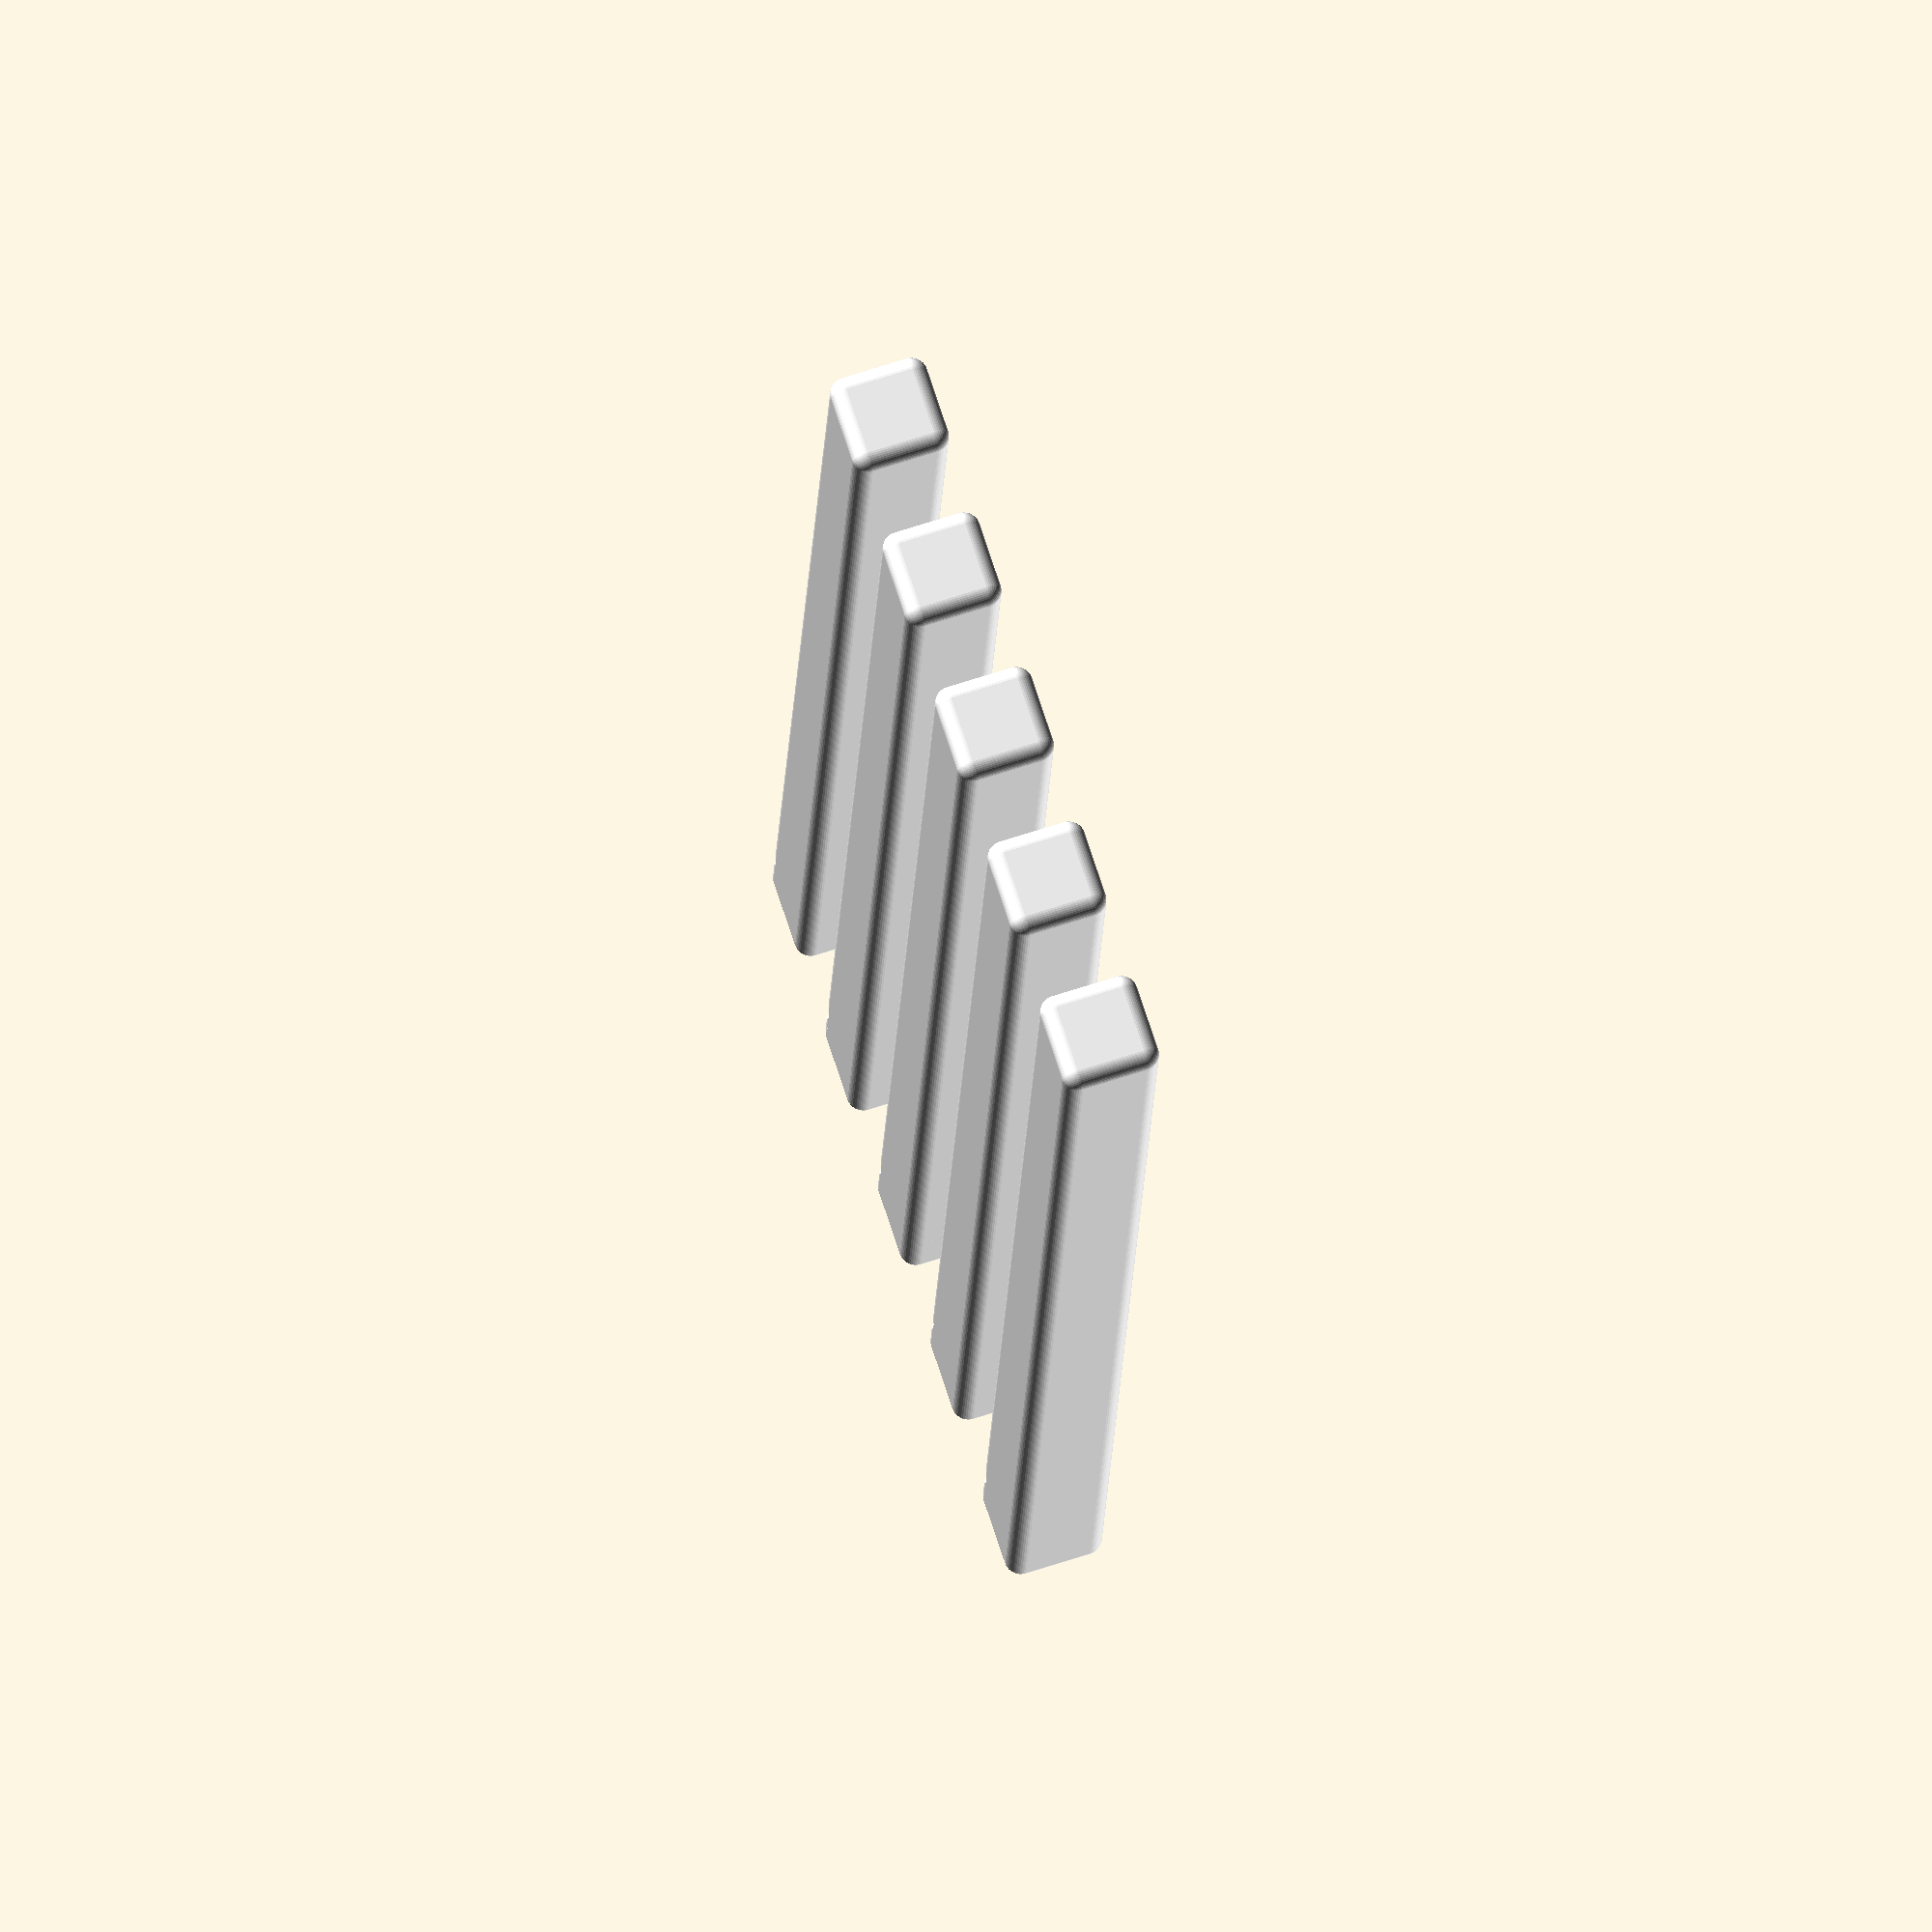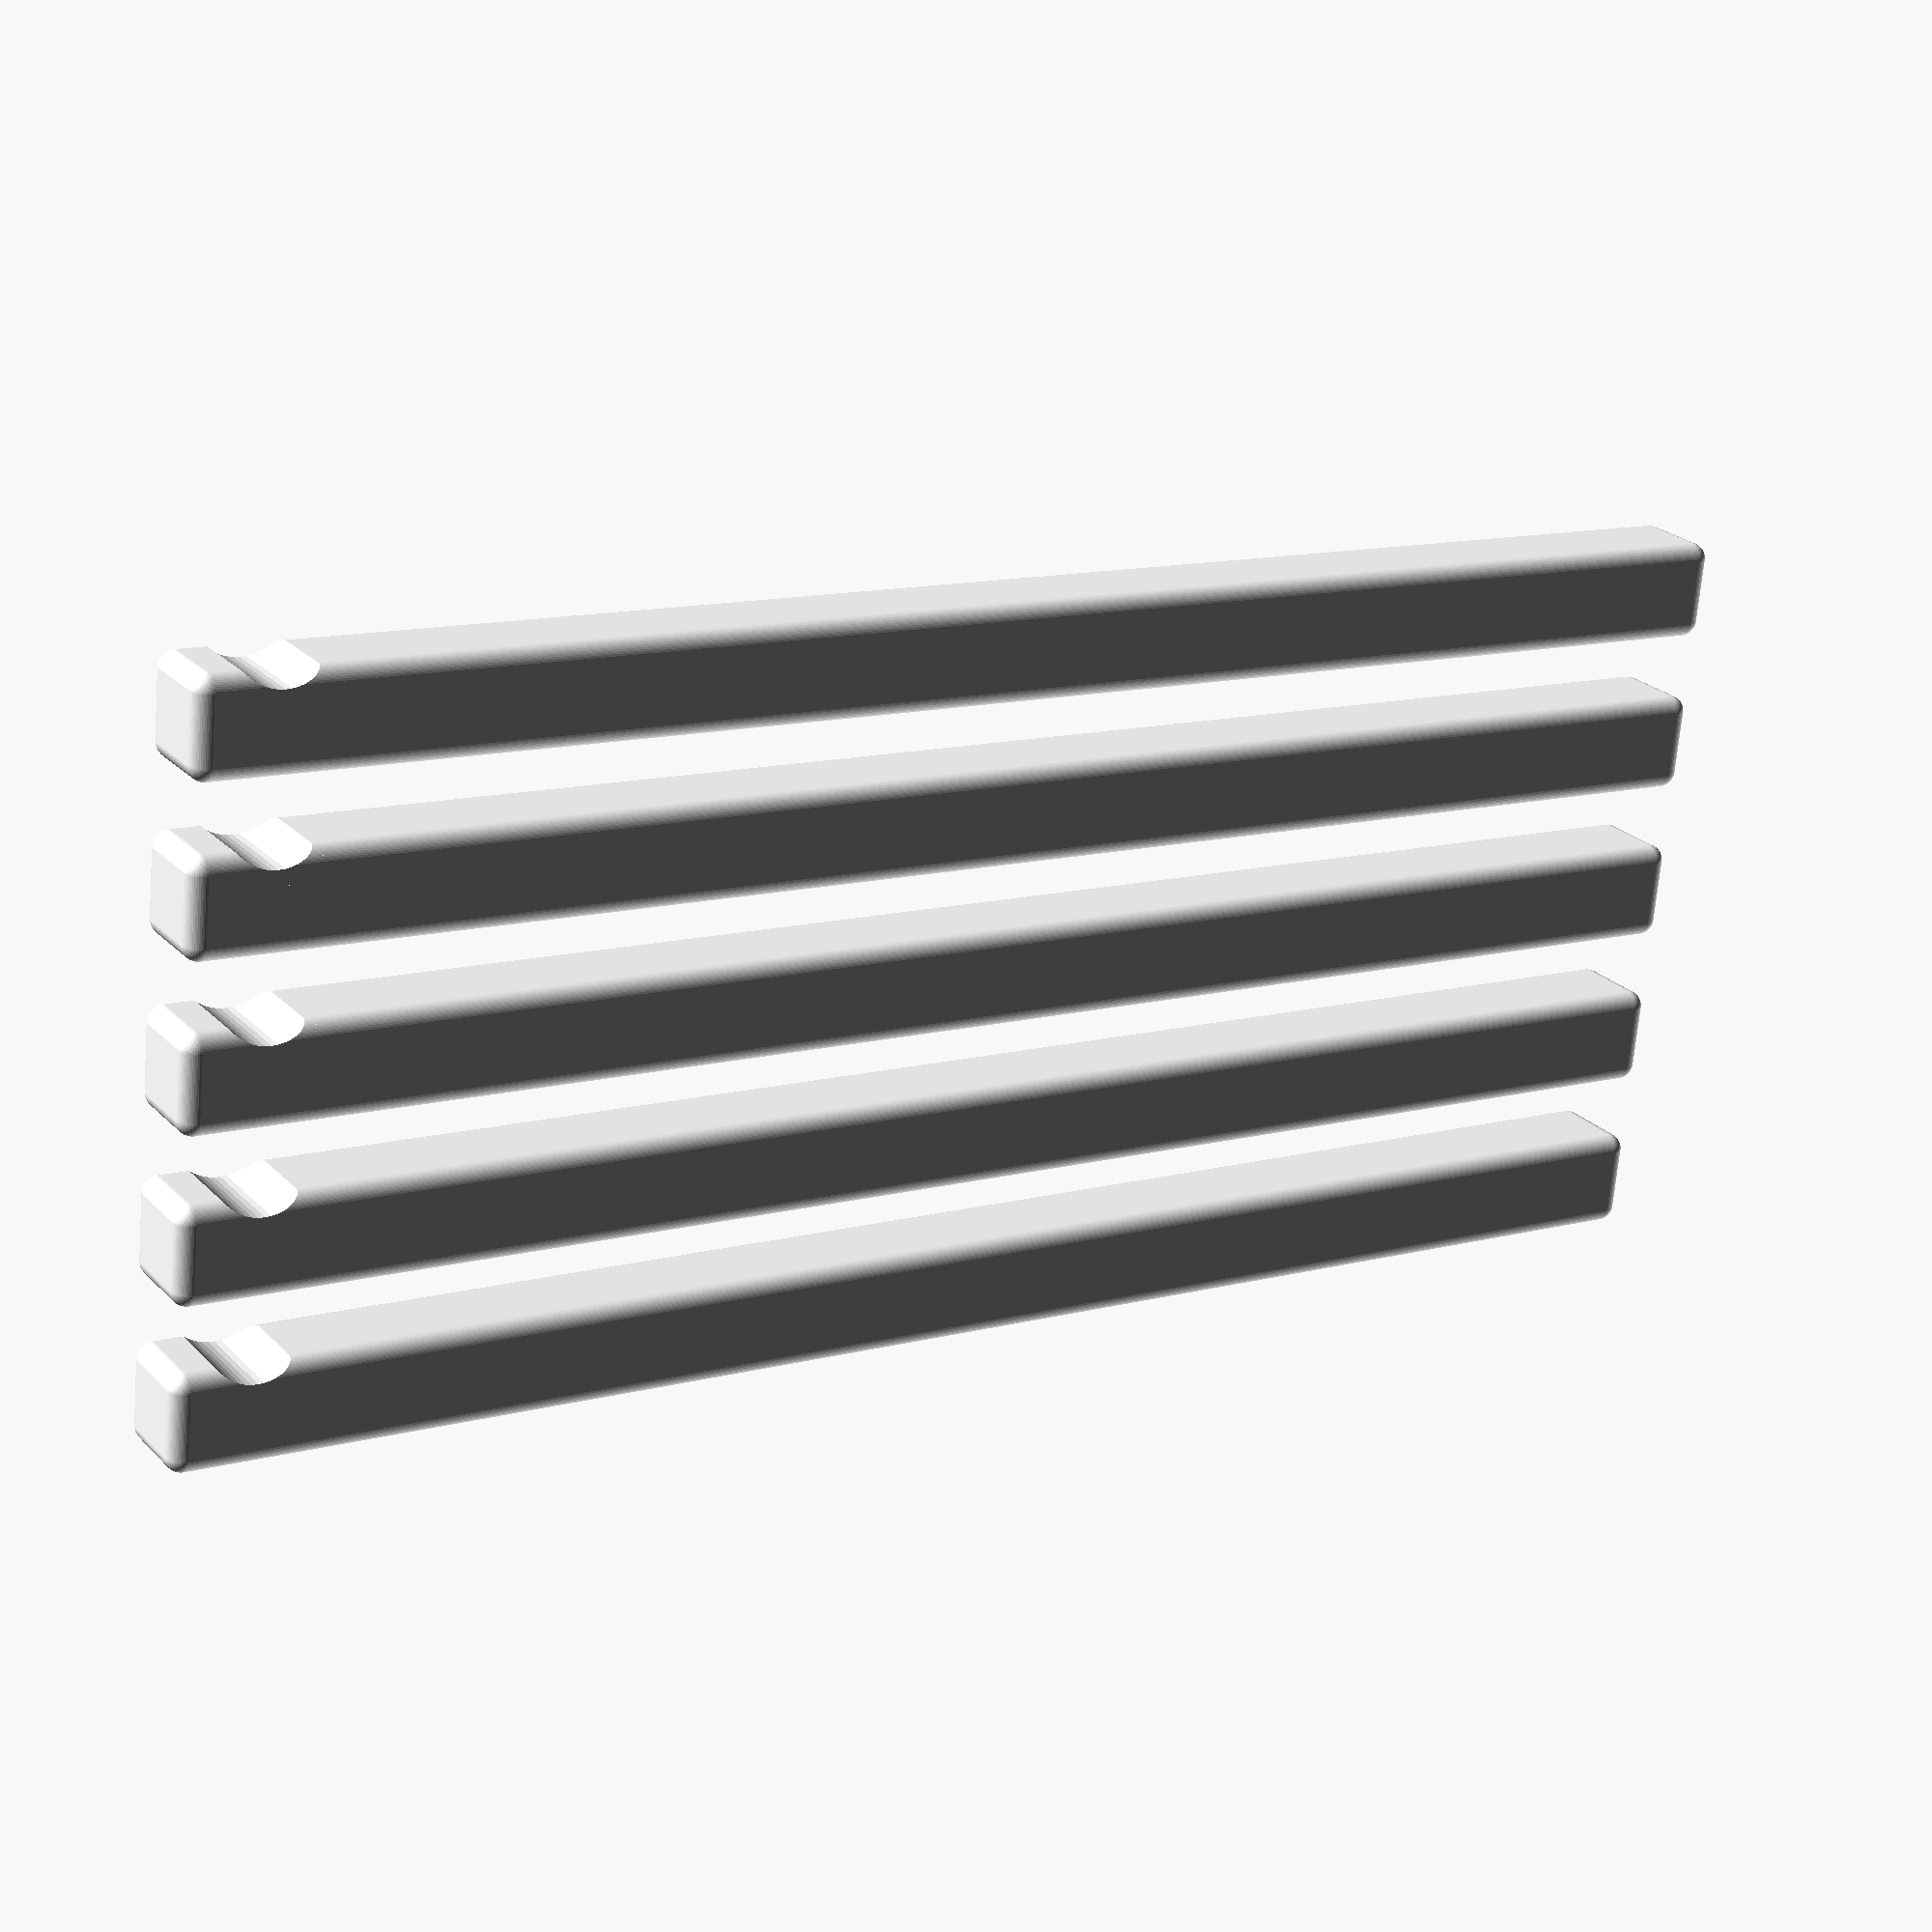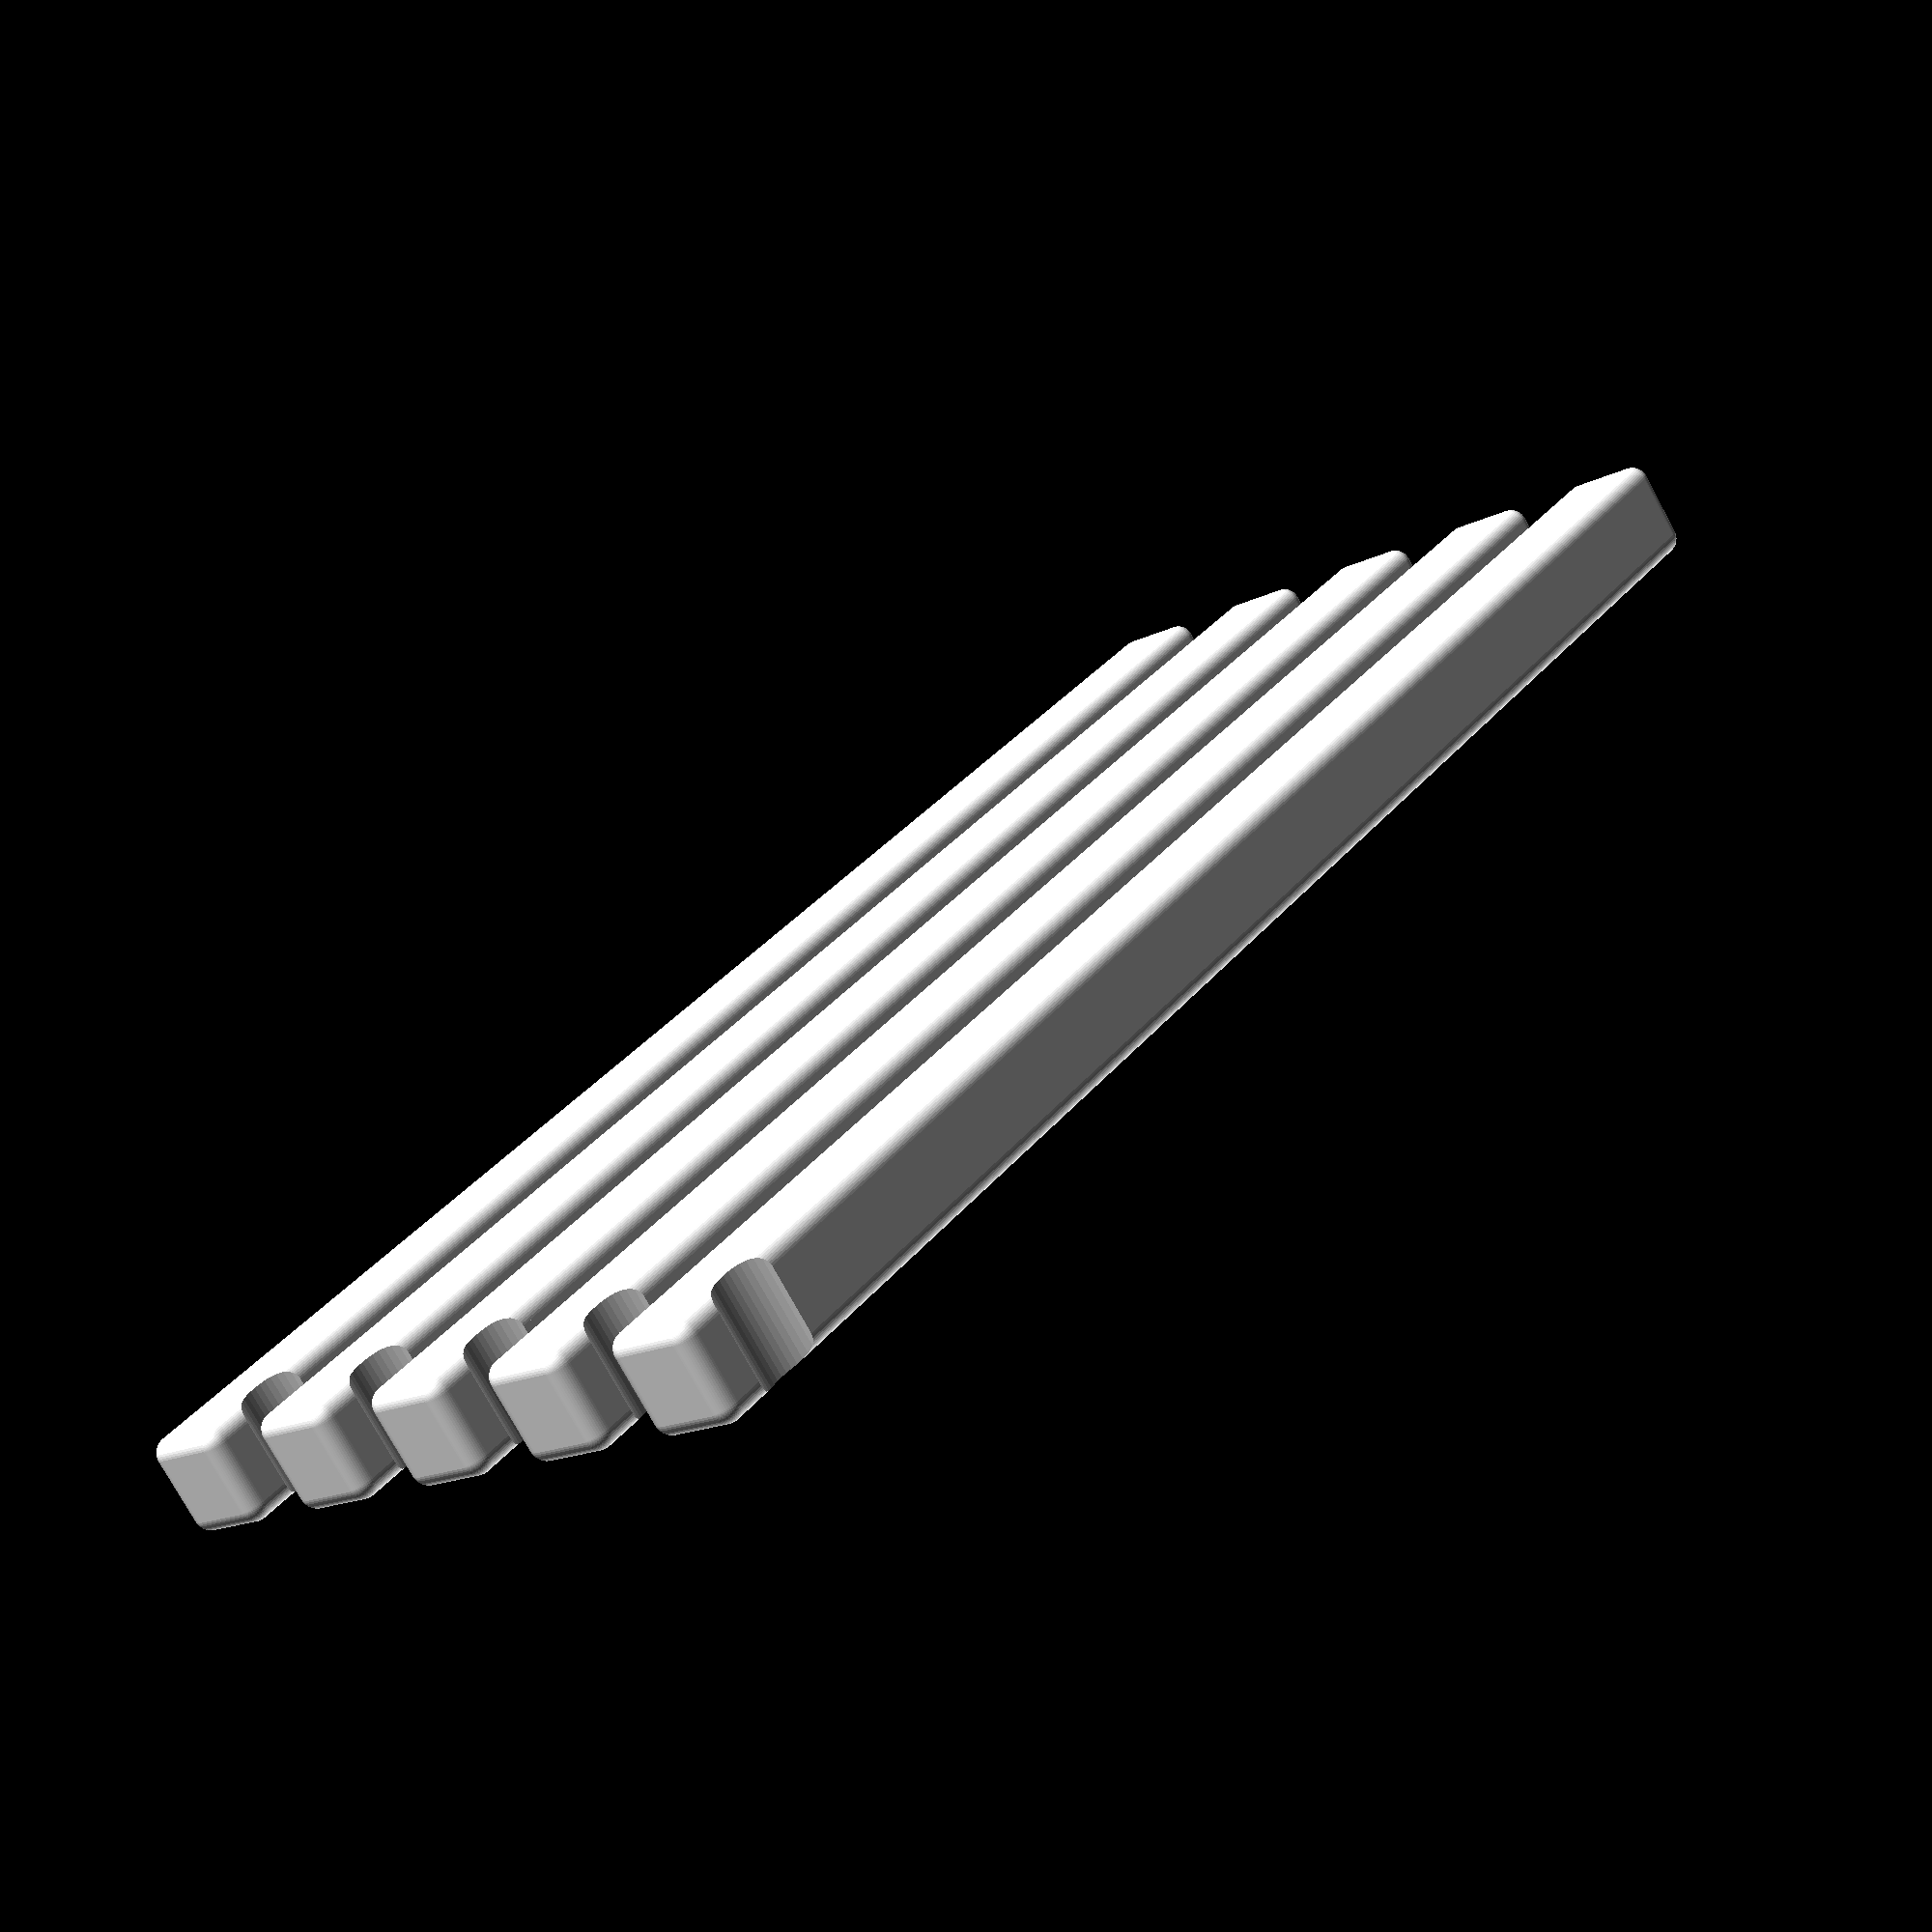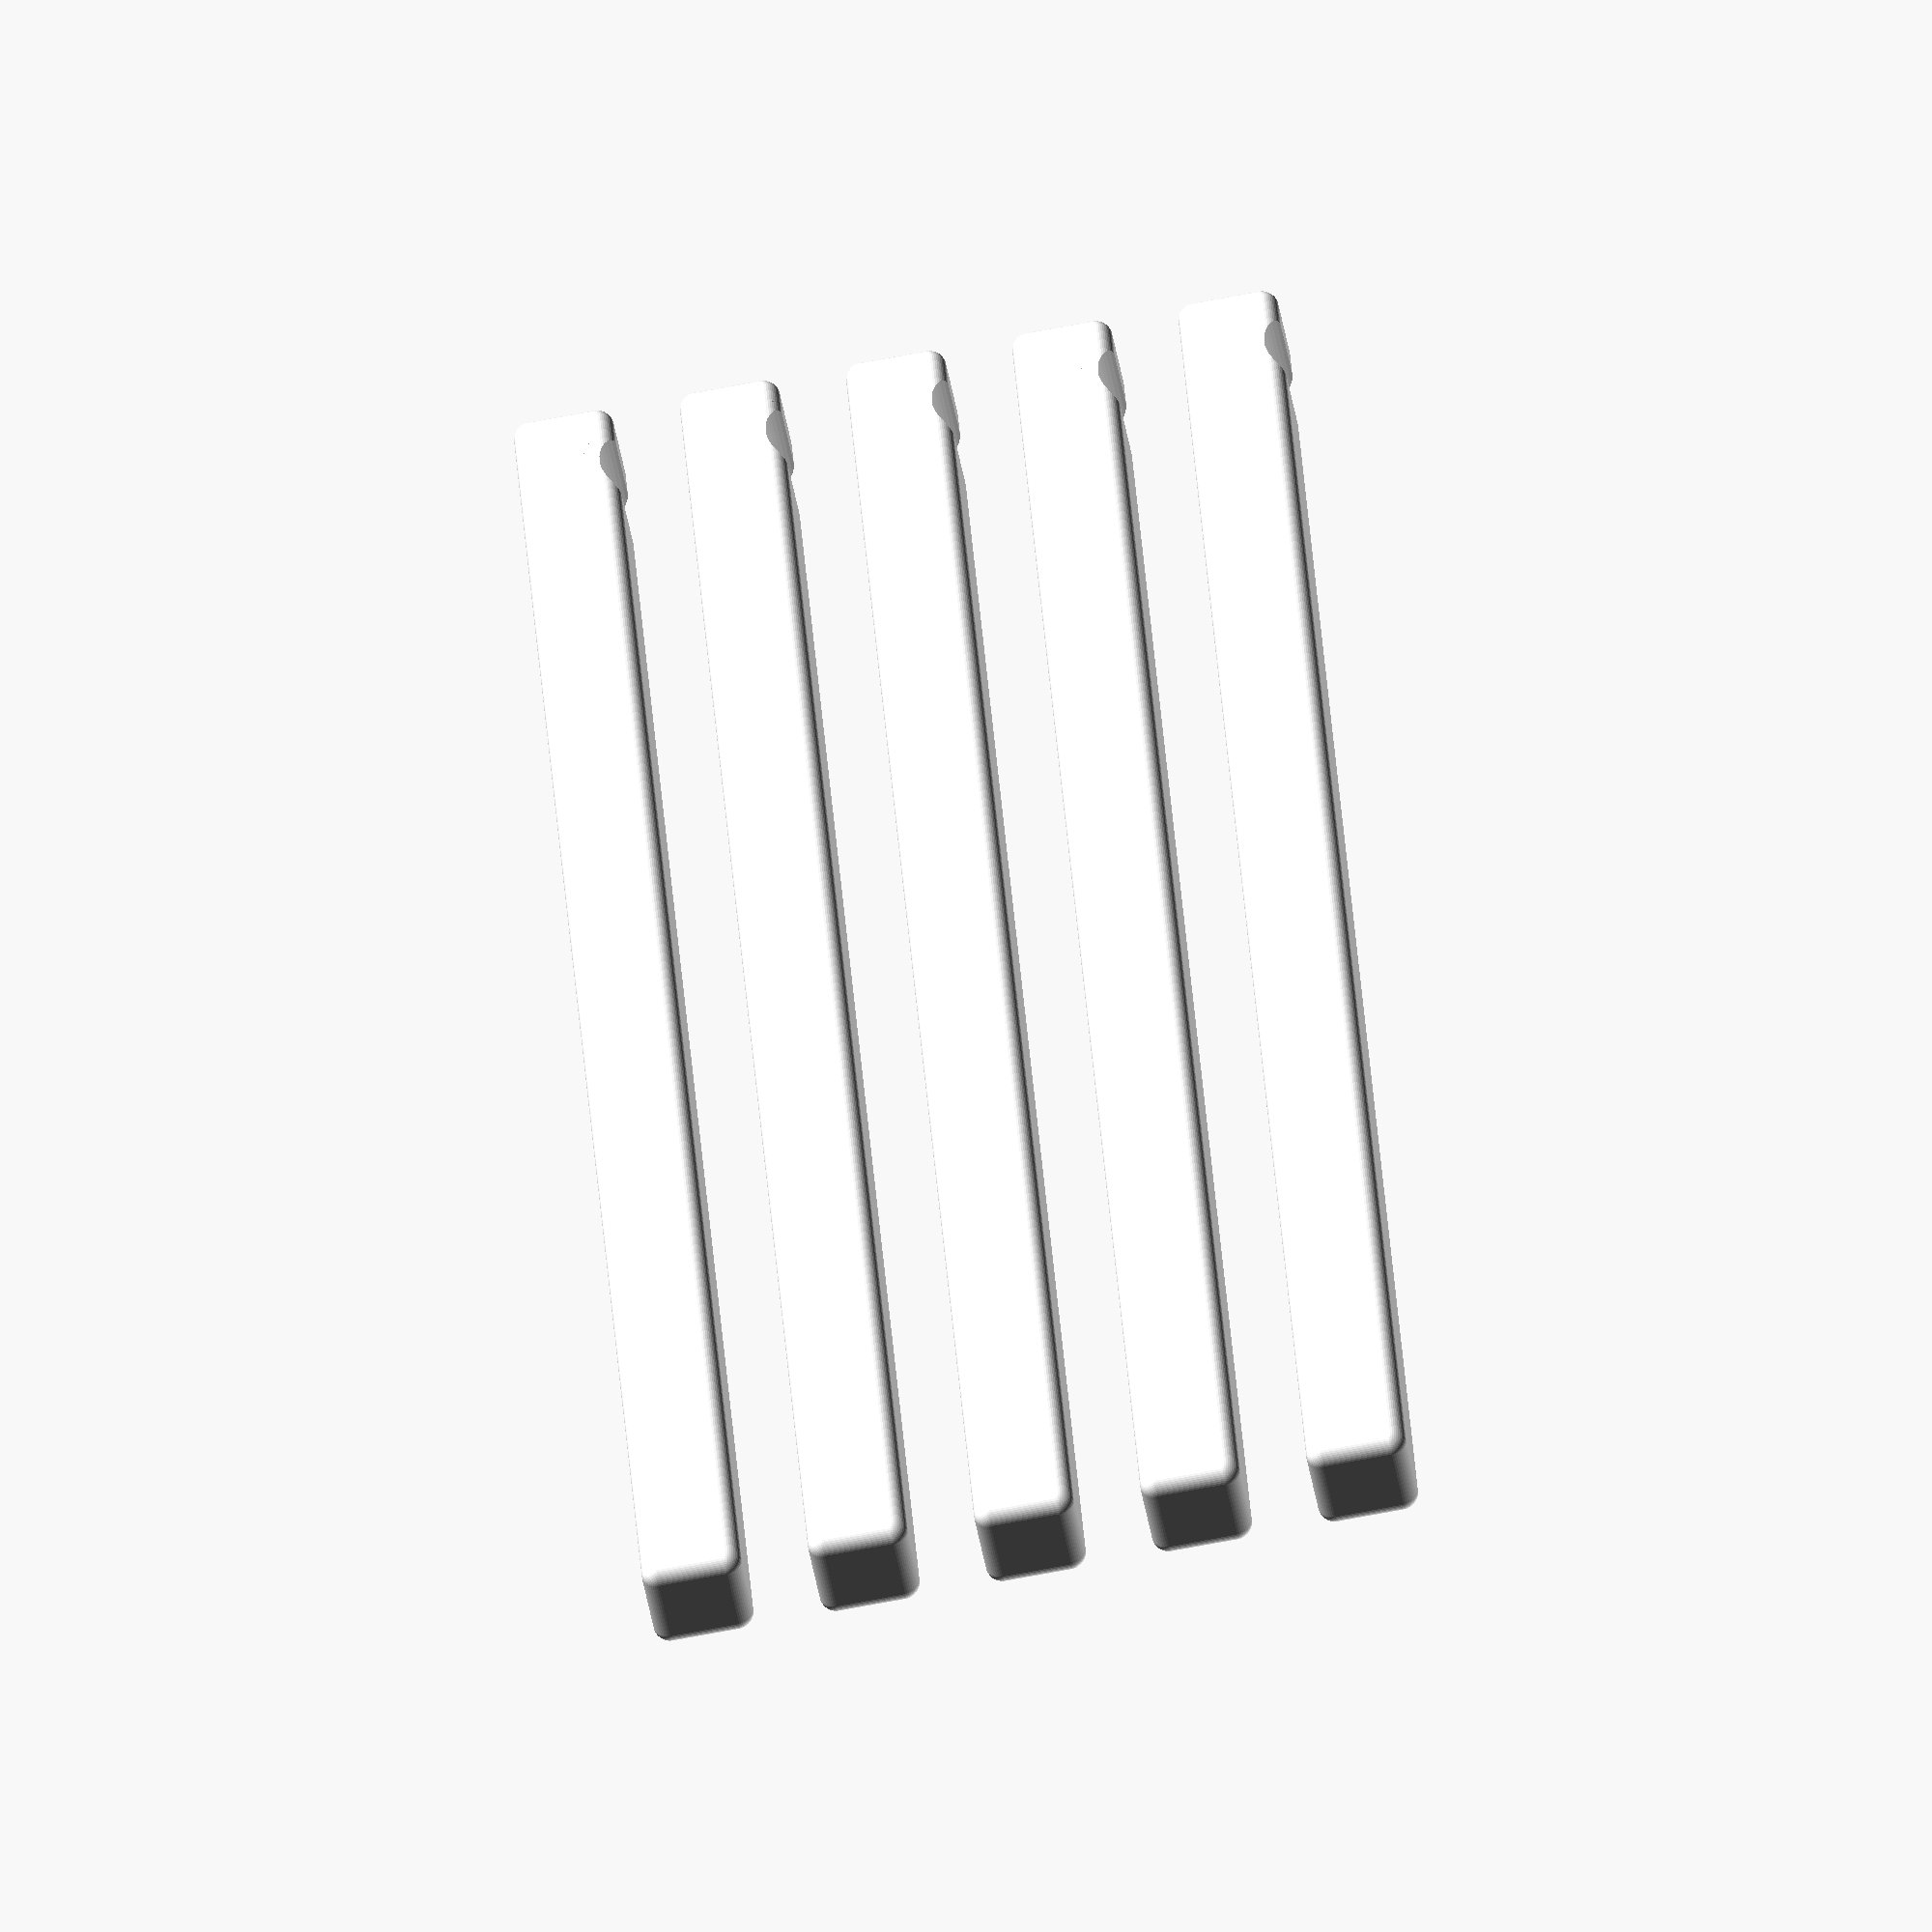
<openscad>
// Everything needed to build a toy for newborns

HOLDER_HEIGHT = 60;
HOLDER_WIDTH = 23;
WALL = 10;
LIFT = 1;
ROUNDING = 4;
FN = 50;
BOLT_DIAM = 6.5;
BOLT_HEAD = 12.5;
PLUG_SIZE = 10;

STRIPE_SIZE = 7;
STRIPE_ROUNDING = 2;
STRIPE_LENGTH = 100;

module holder() {
    
    difference() {
        translate([ROUNDING, ROUNDING, ROUNDING])
        minkowski() {
            cube([
                HOLDER_WIDTH + WALL*2 + LIFT - ROUNDING*2, 
                HOLDER_WIDTH - ROUNDING*2, 
                HOLDER_HEIGHT + WALL + LIFT/2 - ROUNDING*2
            ]);
            sphere(ROUNDING, $fn=FN);
        }
        translate([WALL, 0, 0])
        cube([HOLDER_WIDTH + LIFT, HOLDER_WIDTH, HOLDER_HEIGHT]);
        
        translate([-500, HOLDER_WIDTH/2, 8])
        rotate([0, 90, 0])
        cylinder(1000, BOLT_DIAM/2, BOLT_DIAM/2, $fn=FN);
            
        
        translate([0, HOLDER_WIDTH/2, 8])
        rotate([0, 90, 0])
        cylinder(3, BOLT_HEAD/2, BOLT_HEAD/2, $fn=FN);

        translate([HOLDER_WIDTH/2 + WALL, HOLDER_WIDTH/2, HOLDER_HEIGHT + WALL - 8])
        cylinder(9, PLUG_SIZE/2+LIFT/2, PLUG_SIZE/2+LIFT/2, $fn=FN);
    }
    
}


*holder();

*intersection(){
    difference() {
        cylinder(PLUG_SIZE, 200, 200, $fn=FN*2);
        
        translate([0, 0, -1])
        cylinder(PLUG_SIZE+2, 200-PLUG_SIZE, 200-PLUG_SIZE, $fn=FN*2);
        
        translate([200, 7, 0])
        cylinder(20, 3, 3, $fn=FN);
    }
    
    translate([0, 0, -10])
    cube([1000, 1000, 30]);
}


*translate([-250, 200, PLUG_SIZE])
rotate([0, 90, 0])
cube([PLUG_SIZE, PLUG_SIZE, 200]);

module connector() {
    difference() {
        cube([PLUG_SIZE*2, PLUG_SIZE+2, PLUG_SIZE+2]);
        
        translate([0, 2, 2])
        cube([PLUG_SIZE*2, PLUG_SIZE, PLUG_SIZE]);
    }
}

*connector();

*translate([0, 20, 0])
connector();


module center_top() {
    translate([0, 0, STRIPE_SIZE])
    cylinder(20, 20, 1, $fn=FN);
    
    translate([0, 1.5, 28.5])
    rotate([90, 0, 0])
    difference() {
        cylinder(3, 5, 5, $fn=FN);
        cylinder(3, 3, 3, $fn=FN);
    }
}



module center_bottom() {
    difference() {
        cylinder(STRIPE_SIZE, 20, 20, $fn=FN*2);
        
        for (i=[0:4]) {
            rotate([360/5 * i, -90, 0])
            translate([0, -STRIPE_SIZE/2-LIFT/2, PLUG_SIZE])
            cube([STRIPE_SIZE+LIFT, STRIPE_SIZE+LIFT, 100]);
        }
    }
    translate([0, 0, -2])
    cylinder(2, 20, 20, $fn=FN);
}

*center_top();
*center_bottom();

module white_stripes() {
    color("white")
    
    for (i=[0:4]) {
        rotate([90, 0, 0])
        translate([i*10, -5-LIFT/2, PLUG_SIZE])
        
        difference() {
            translate([STRIPE_ROUNDING*2, STRIPE_ROUNDING, STRIPE_ROUNDING])
            minkowski() {
                cube([STRIPE_SIZE+LIFT-STRIPE_ROUNDING*2, STRIPE_SIZE+LIFT-STRIPE_ROUNDING*2, STRIPE_LENGTH]);
                sphere(STRIPE_ROUNDING/2, $fn=FN);
            }
            
            rotate([-90, 0, 0])
            translate([0, -STRIPE_LENGTH+2, -5])
            cylinder(20, 3, 3, $fn=FN);
            
            rotate([-90, 0, 0])
            translate([STRIPE_SIZE+STRIPE_ROUNDING*2, -STRIPE_LENGTH+2, -5])
            cylinder(20, 3, 3, $fn=FN);
        }
    }
}

white_stripes();
</openscad>
<views>
elev=292.5 azim=353.8 roll=251.8 proj=o view=wireframe
elev=336.9 azim=264.2 roll=148.3 proj=p view=wireframe
elev=255.6 azim=219.2 roll=151.6 proj=p view=wireframe
elev=226.9 azim=4.4 roll=350.2 proj=o view=wireframe
</views>
